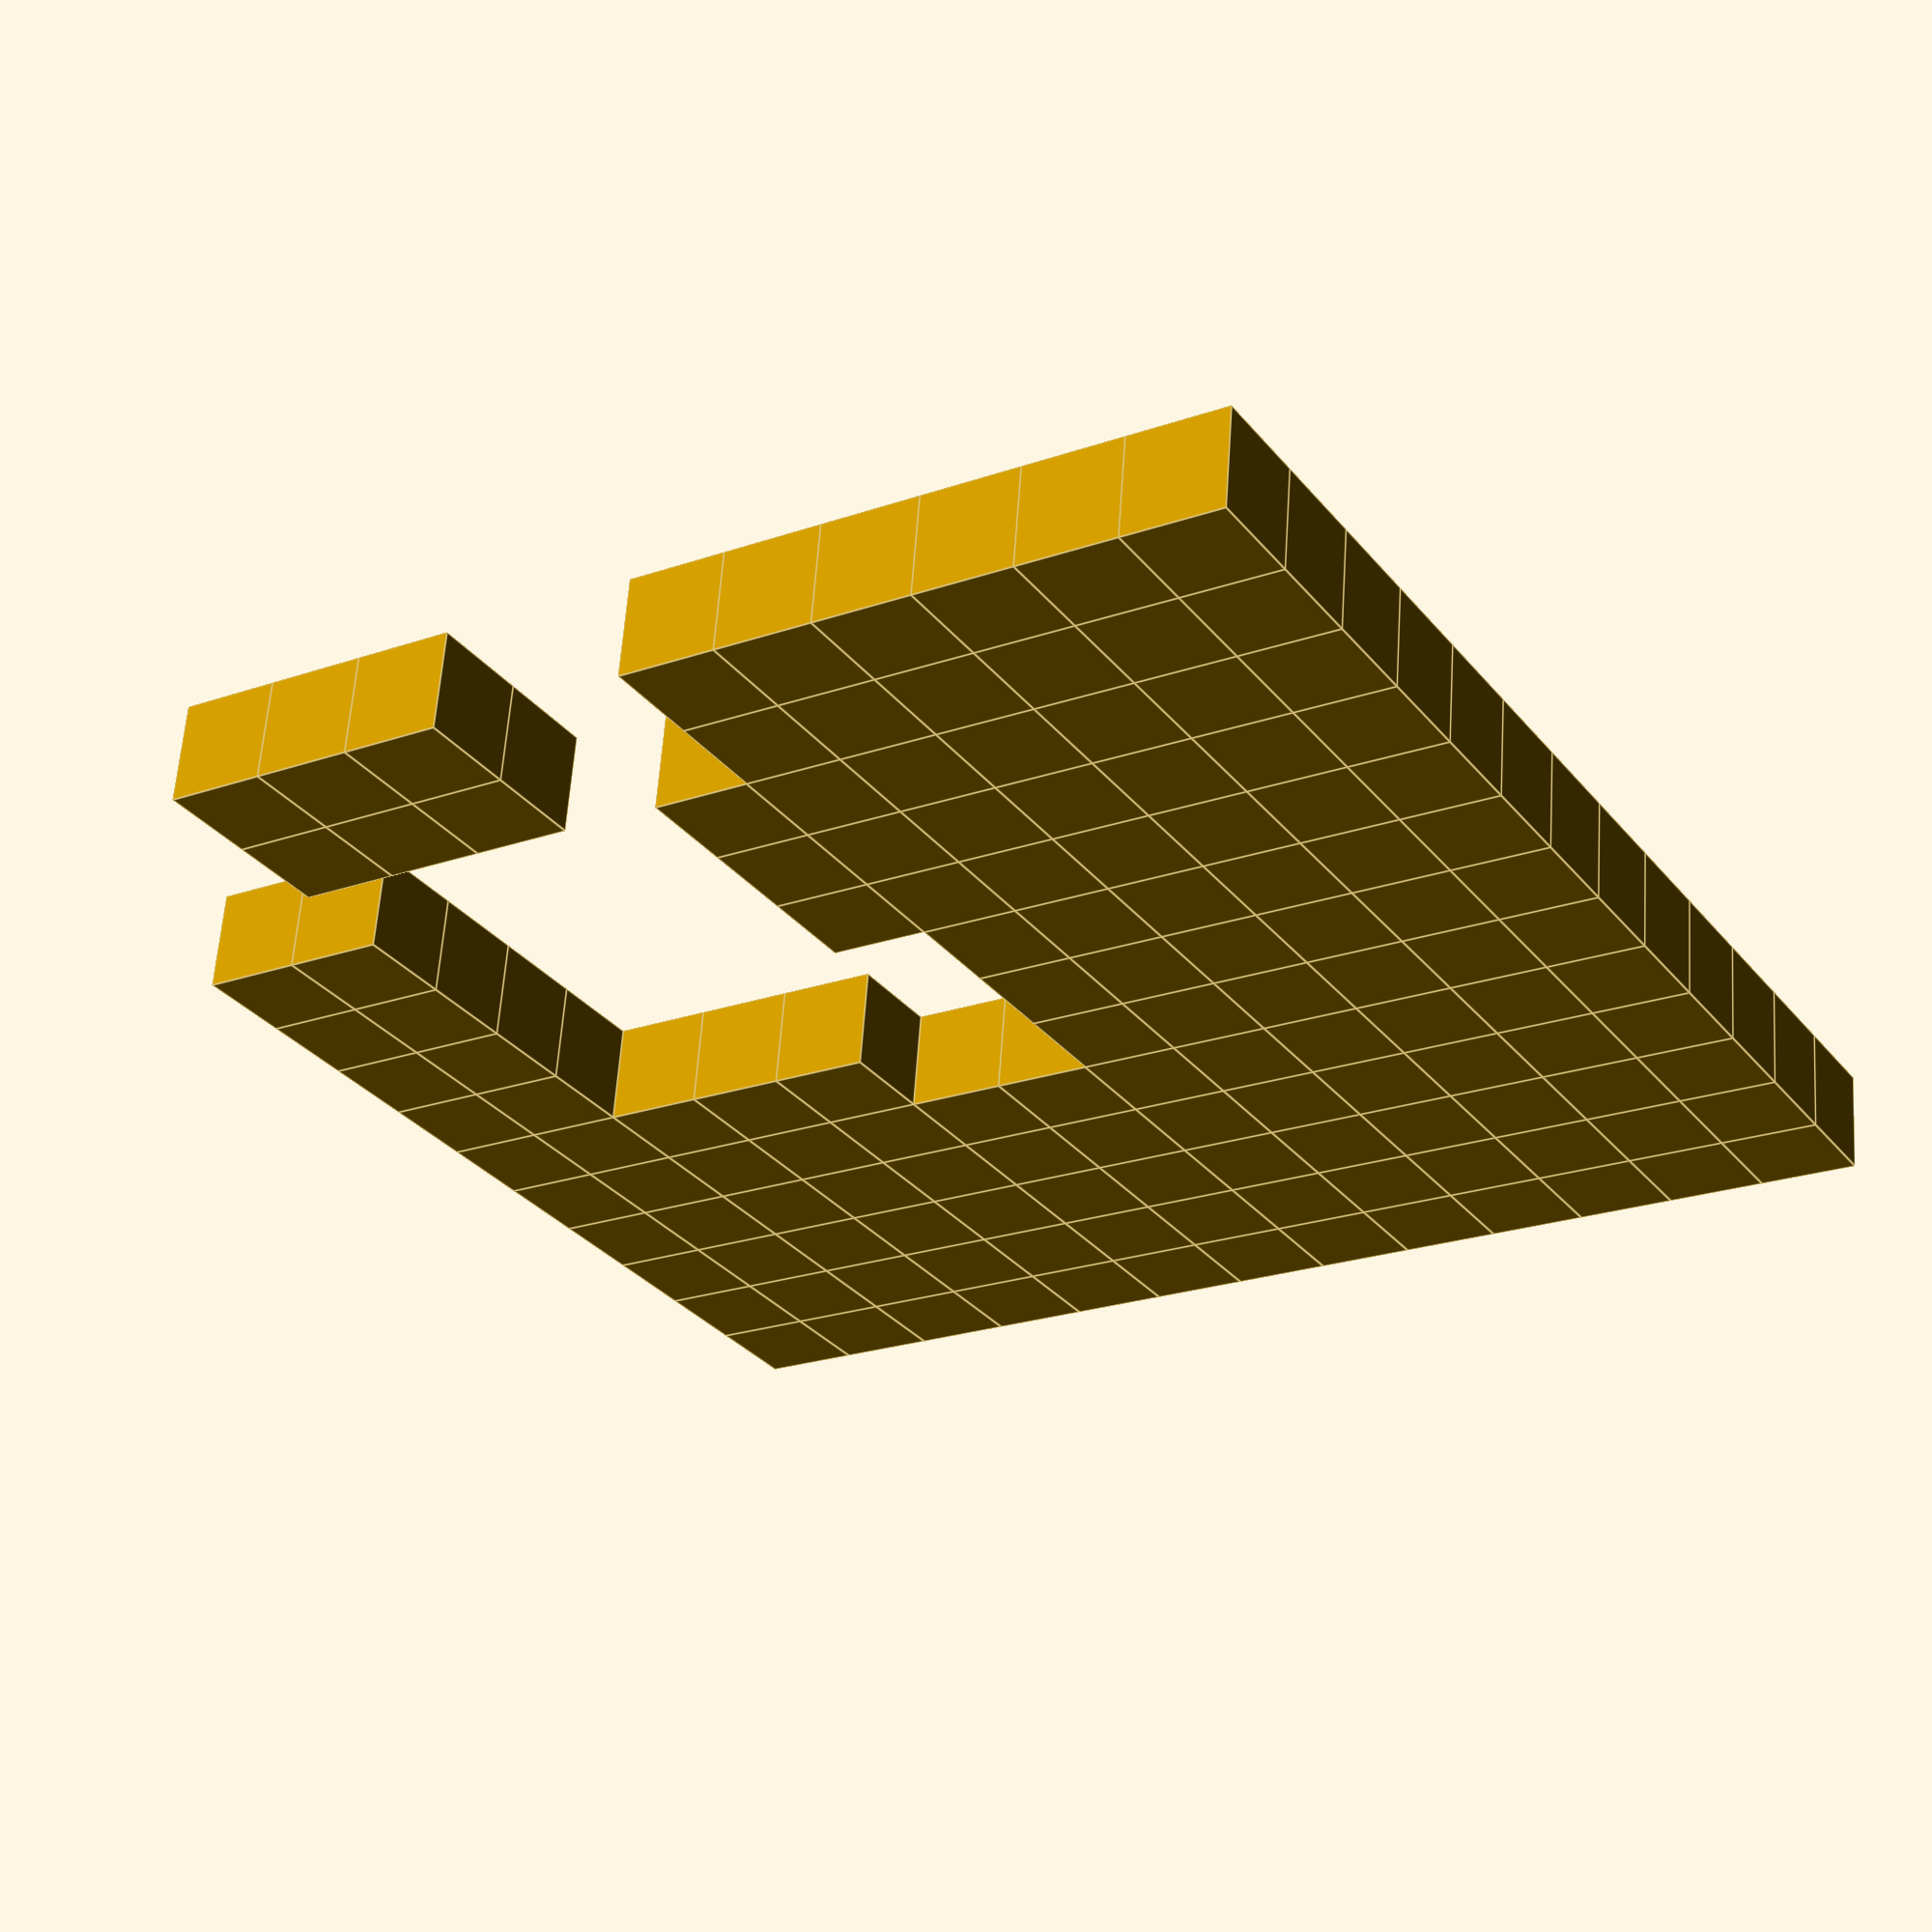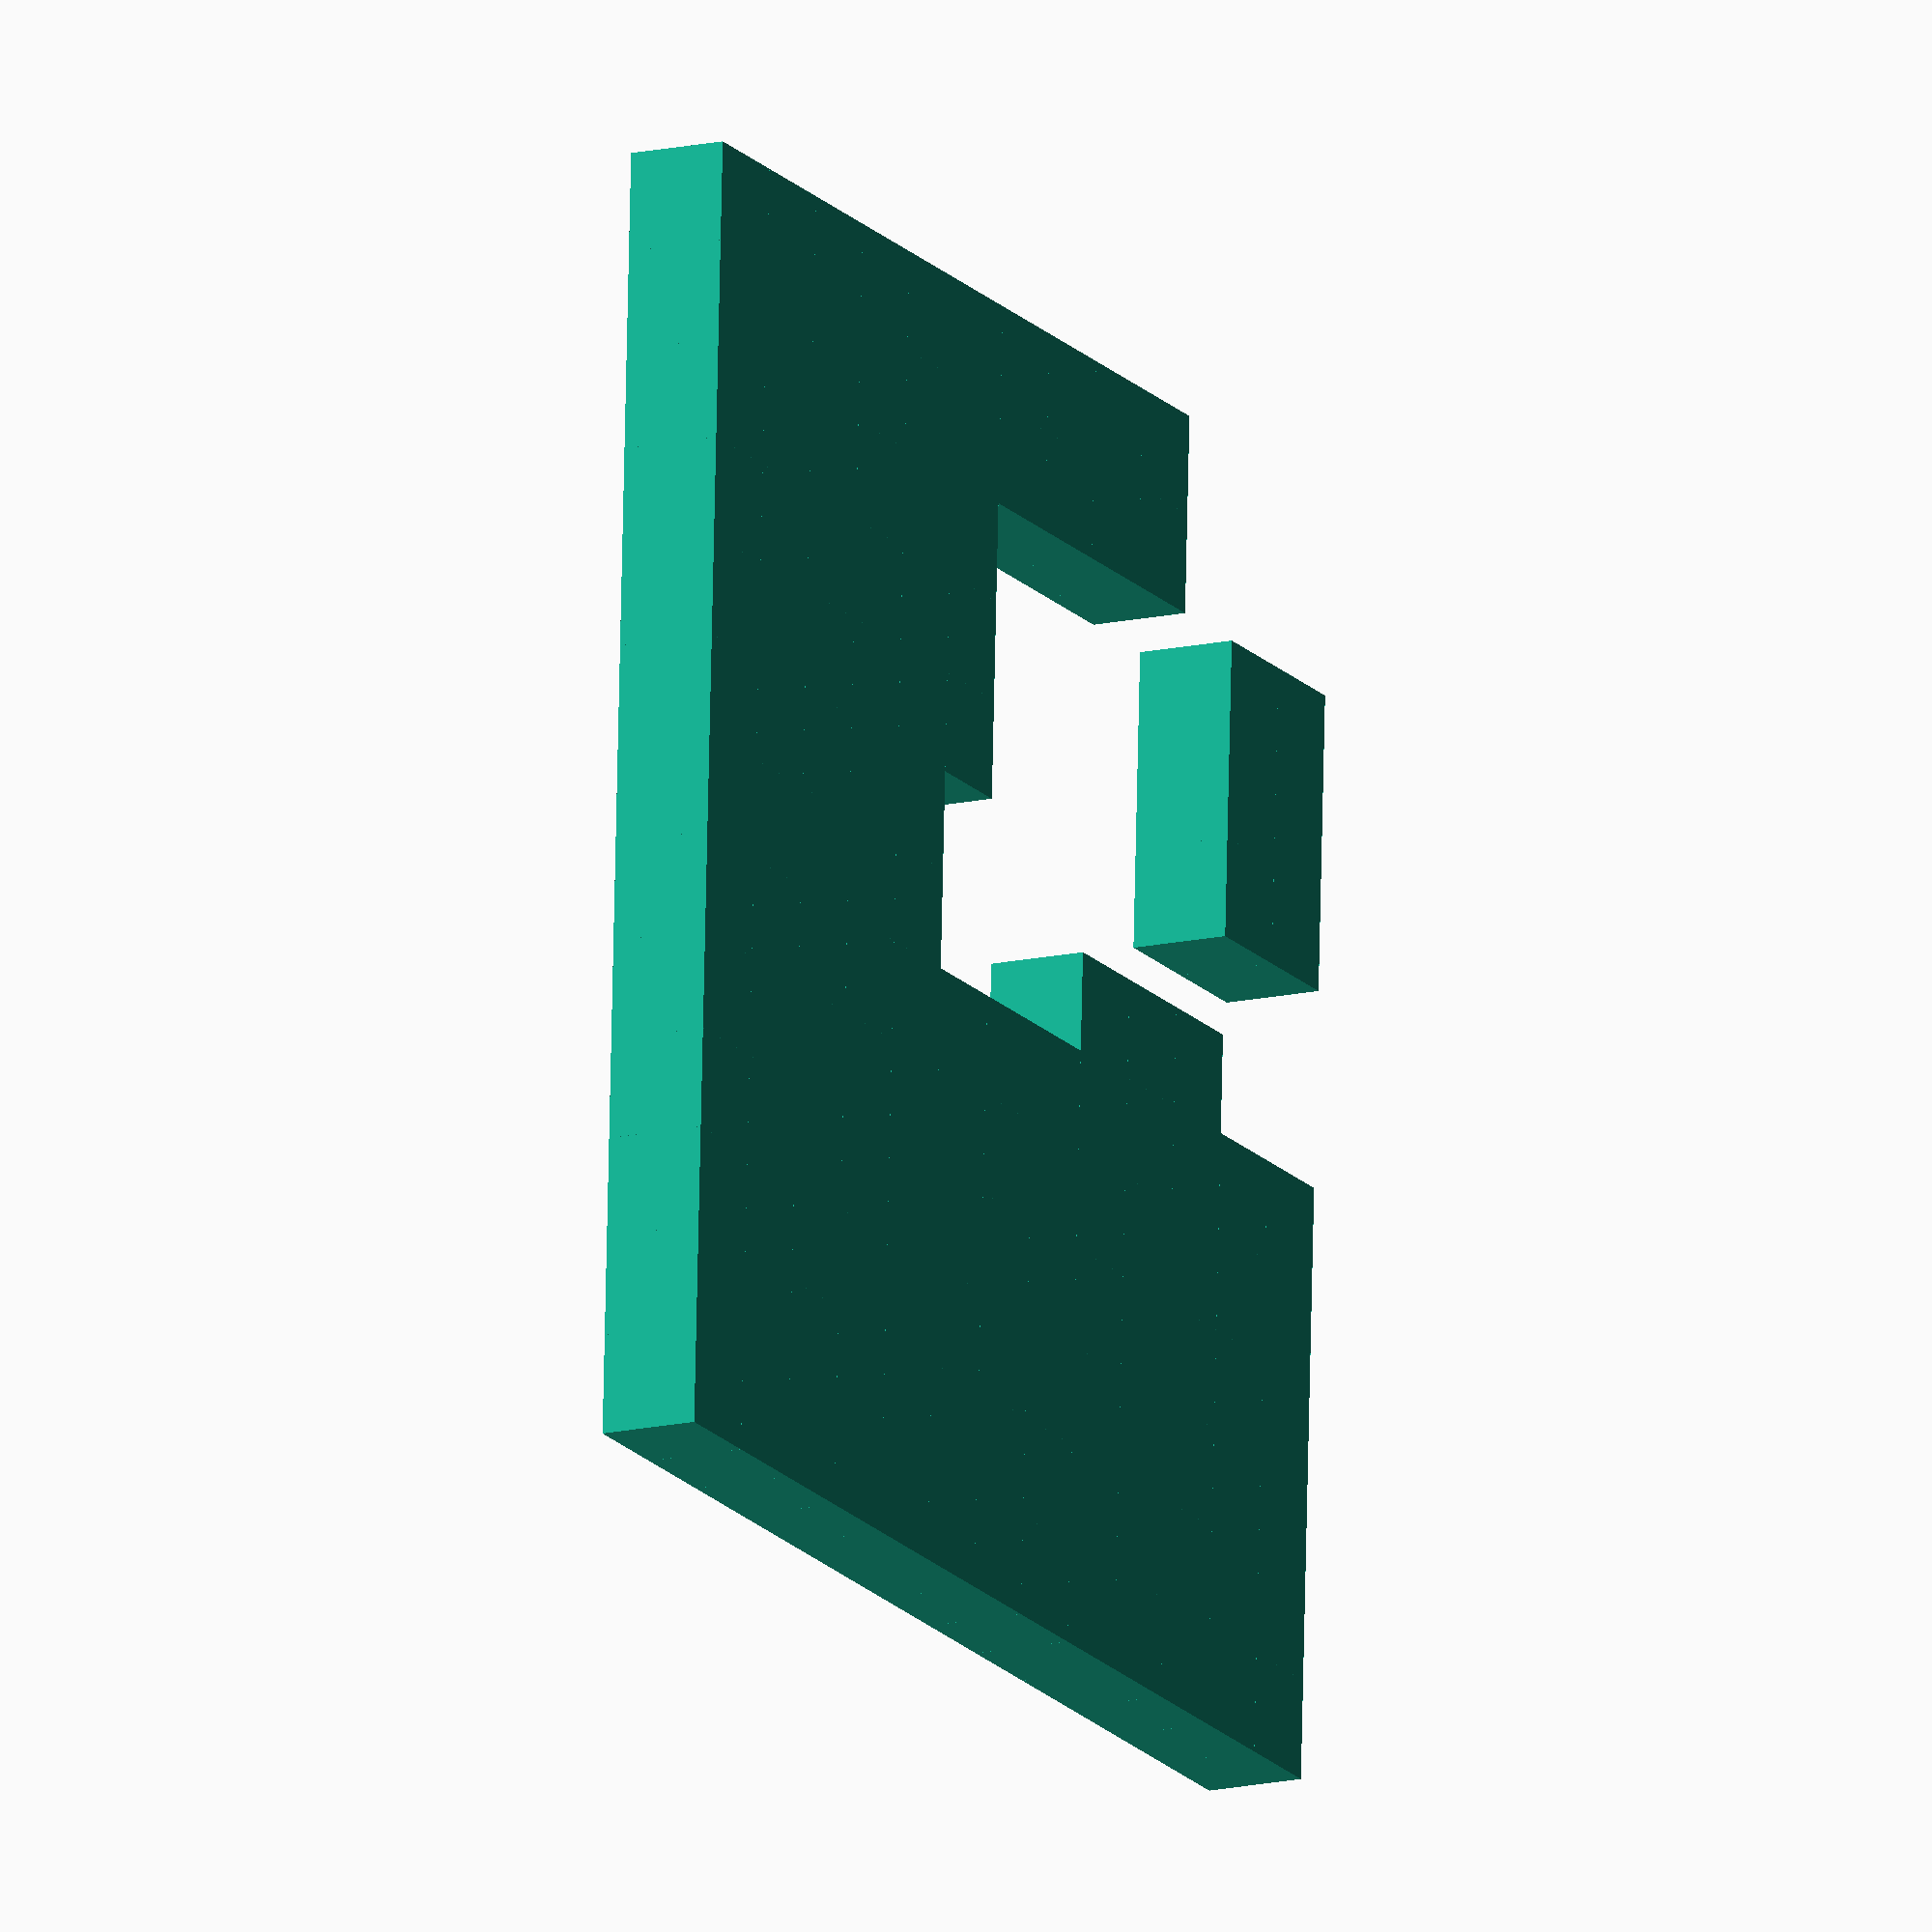
<openscad>
union() {
    translate([0, 0, 0])
        cube([10, 10, 10]);
    translate([10, 0, 0])
        cube([10, 10, 10]);
    translate([20, 0, 0])
        cube([10, 10, 10]);
    translate([30, 0, 0])
        cube([10, 10, 10]);
    translate([40, 0, 0])
        cube([10, 10, 10]);
    translate([50, 0, 0])
        cube([10, 10, 10]);
    translate([60, 0, 0])
        cube([10, 10, 10]);
    translate([70, 0, 0])
        cube([10, 10, 10]);
    translate([80, 0, 0])
        cube([10, 10, 10]);
    translate([90, 0, 0])
        cube([10, 10, 10]);
    translate([100, 0, 0])
        cube([10, 10, 10]);
    translate([110, 0, 0])
        cube([10, 10, 10]);
    translate([120, 0, 0])
        cube([10, 10, 10]);
    translate([0, 10, 0])
        cube([10, 10, 10]);
    translate([10, 10, 0])
        cube([10, 10, 10]);
    translate([20, 10, 0])
        cube([10, 10, 10]);
    translate([30, 10, 0])
        cube([10, 10, 10]);
    translate([40, 10, 0])
        cube([10, 10, 10]);
    translate([50, 10, 0])
        cube([10, 10, 10]);
    translate([60, 10, 0])
        cube([10, 10, 10]);
    translate([70, 10, 0])
        cube([10, 10, 10]);
    translate([80, 10, 0])
        cube([10, 10, 10]);
    translate([90, 10, 0])
        cube([10, 10, 10]);
    translate([100, 10, 0])
        cube([10, 10, 10]);
    translate([110, 10, 0])
        cube([10, 10, 10]);
    translate([120, 10, 0])
        cube([10, 10, 10]);
    translate([0, 20, 0])
        cube([10, 10, 10]);
    translate([10, 20, 0])
        cube([10, 10, 10]);
    translate([20, 20, 0])
        cube([10, 10, 10]);
    translate([30, 20, 0])
        cube([10, 10, 10]);
    translate([40, 20, 0])
        cube([10, 10, 10]);
    translate([50, 20, 0])
        cube([10, 10, 10]);
    translate([60, 20, 0])
        cube([10, 10, 10]);
    translate([70, 20, 0])
        cube([10, 10, 10]);
    translate([80, 20, 0])
        cube([10, 10, 10]);
    translate([90, 20, 0])
        cube([10, 10, 10]);
    translate([100, 20, 0])
        cube([10, 10, 10]);
    translate([110, 20, 0])
        cube([10, 10, 10]);
    translate([120, 20, 0])
        cube([10, 10, 10]);
    translate([0, 30, 0])
        cube([10, 10, 10]);
    translate([10, 30, 0])
        cube([10, 10, 10]);
    translate([20, 30, 0])
        cube([10, 10, 10]);
    translate([30, 30, 0])
        cube([10, 10, 10]);
    translate([40, 30, 0])
        cube([10, 10, 10]);
    translate([50, 30, 0])
        cube([10, 10, 10]);
    translate([60, 30, 0])
        cube([10, 10, 10]);
    translate([70, 30, 0])
        cube([10, 10, 10]);
    translate([80, 30, 0])
        cube([10, 10, 10]);
    translate([90, 30, 0])
        cube([10, 10, 10]);
    translate([100, 30, 0])
        cube([10, 10, 10]);
    translate([110, 30, 0])
        cube([10, 10, 10]);
    translate([120, 30, 0])
        cube([10, 10, 10]);
    translate([0, 40, 0])
        cube([10, 10, 10]);
    translate([10, 40, 0])
        cube([10, 10, 10]);
    translate([20, 40, 0])
        cube([10, 10, 10]);
    translate([30, 40, 0])
        cube([10, 10, 10]);
    translate([40, 40, 0])
        cube([10, 10, 10]);
    translate([50, 40, 0])
        cube([10, 10, 10]);
    translate([60, 40, 0])
        cube([10, 10, 10]);
    translate([70, 40, 0])
        cube([10, 10, 10]);
    translate([80, 40, 0])
        cube([10, 10, 10]);
    translate([90, 40, 0])
        cube([10, 10, 10]);
    translate([100, 40, 0])
        cube([10, 10, 10]);
    translate([110, 40, 0])
        cube([10, 10, 10]);
    translate([120, 40, 0])
        cube([10, 10, 10]);
    translate([0, 50, 0])
        cube([10, 10, 10]);
    translate([10, 50, 0])
        cube([10, 10, 10]);
    translate([20, 50, 0])
        cube([10, 10, 10]);
    translate([30, 50, 0])
        cube([10, 10, 10]);
    translate([40, 50, 0])
        cube([10, 10, 10]);
    translate([50, 50, 0])
        cube([10, 10, 10]);
    translate([60, 50, 0])
        cube([10, 10, 10]);
    translate([70, 50, 0])
        cube([10, 10, 10]);
    translate([80, 50, 0])
        cube([10, 10, 10]);
    translate([90, 50, 0])
        cube([10, 10, 10]);
    translate([100, 50, 0])
        cube([10, 10, 10]);
    translate([110, 50, 0])
        cube([10, 10, 10]);
    translate([120, 50, 0])
        cube([10, 10, 10]);
    translate([20, 60, 0])
        cube([10, 10, 10]);
    translate([30, 60, 0])
        cube([10, 10, 10]);
    translate([40, 60, 0])
        cube([10, 10, 10]);
    translate([80, 60, 0])
        cube([10, 10, 10]);
    translate([90, 60, 0])
        cube([10, 10, 10]);
    translate([100, 60, 0])
        cube([10, 10, 10]);
    translate([110, 60, 0])
        cube([10, 10, 10]);
    translate([120, 60, 0])
        cube([10, 10, 10]);
    translate([80, 70, 0])
        cube([10, 10, 10]);
    translate([90, 70, 0])
        cube([10, 10, 10]);
    translate([100, 70, 0])
        cube([10, 10, 10]);
    translate([110, 70, 0])
        cube([10, 10, 10]);
    translate([120, 70, 0])
        cube([10, 10, 10]);
    translate([0, 80, 0])
        cube([10, 10, 10]);
    translate([10, 80, 0])
        cube([10, 10, 10]);
    translate([70, 80, 0])
        cube([10, 10, 10]);
    translate([80, 80, 0])
        cube([10, 10, 10]);
    translate([90, 80, 0])
        cube([10, 10, 10]);
    translate([100, 80, 0])
        cube([10, 10, 10]);
    translate([110, 80, 0])
        cube([10, 10, 10]);
    translate([120, 80, 0])
        cube([10, 10, 10]);
    translate([0, 90, 0])
        cube([10, 10, 10]);
    translate([10, 90, 0])
        cube([10, 10, 10]);
    translate([70, 90, 0])
        cube([10, 10, 10]);
    translate([80, 90, 0])
        cube([10, 10, 10]);
    translate([90, 90, 0])
        cube([10, 10, 10]);
    translate([100, 90, 0])
        cube([10, 10, 10]);
    translate([110, 90, 0])
        cube([10, 10, 10]);
    translate([120, 90, 0])
        cube([10, 10, 10]);
    translate([0, 100, 0])
        cube([10, 10, 10]);
    translate([10, 100, 0])
        cube([10, 10, 10]);
    translate([70, 100, 0])
        cube([10, 10, 10]);
    translate([80, 100, 0])
        cube([10, 10, 10]);
    translate([90, 100, 0])
        cube([10, 10, 10]);
    translate([100, 100, 0])
        cube([10, 10, 10]);
    translate([110, 100, 0])
        cube([10, 10, 10]);
    translate([120, 100, 0])
        cube([10, 10, 10]);
    translate([30, 110, 0])
        cube([10, 10, 10]);
    translate([40, 110, 0])
        cube([10, 10, 10]);
    translate([50, 110, 0])
        cube([10, 10, 10]);
    translate([60, 110, 0])
        cube([10, 10, 10]);
    translate([70, 110, 0])
        cube([10, 10, 10]);
    translate([80, 110, 0])
        cube([10, 10, 10]);
    translate([90, 110, 0])
        cube([10, 10, 10]);
    translate([100, 110, 0])
        cube([10, 10, 10]);
    translate([110, 110, 0])
        cube([10, 10, 10]);
    translate([120, 110, 0])
        cube([10, 10, 10]);
    translate([30, 120, 0])
        cube([10, 10, 10]);
    translate([40, 120, 0])
        cube([10, 10, 10]);
    translate([50, 120, 0])
        cube([10, 10, 10]);
    translate([60, 120, 0])
        cube([10, 10, 10]);
    translate([70, 120, 0])
        cube([10, 10, 10]);
    translate([80, 120, 0])
        cube([10, 10, 10]);
    translate([90, 120, 0])
        cube([10, 10, 10]);
    translate([100, 120, 0])
        cube([10, 10, 10]);
    translate([110, 120, 0])
        cube([10, 10, 10]);
    translate([120, 120, 0])
        cube([10, 10, 10]);
}

</openscad>
<views>
elev=118.4 azim=301.6 roll=356.0 proj=p view=edges
elev=14.4 azim=357.3 roll=117.0 proj=o view=wireframe
</views>
